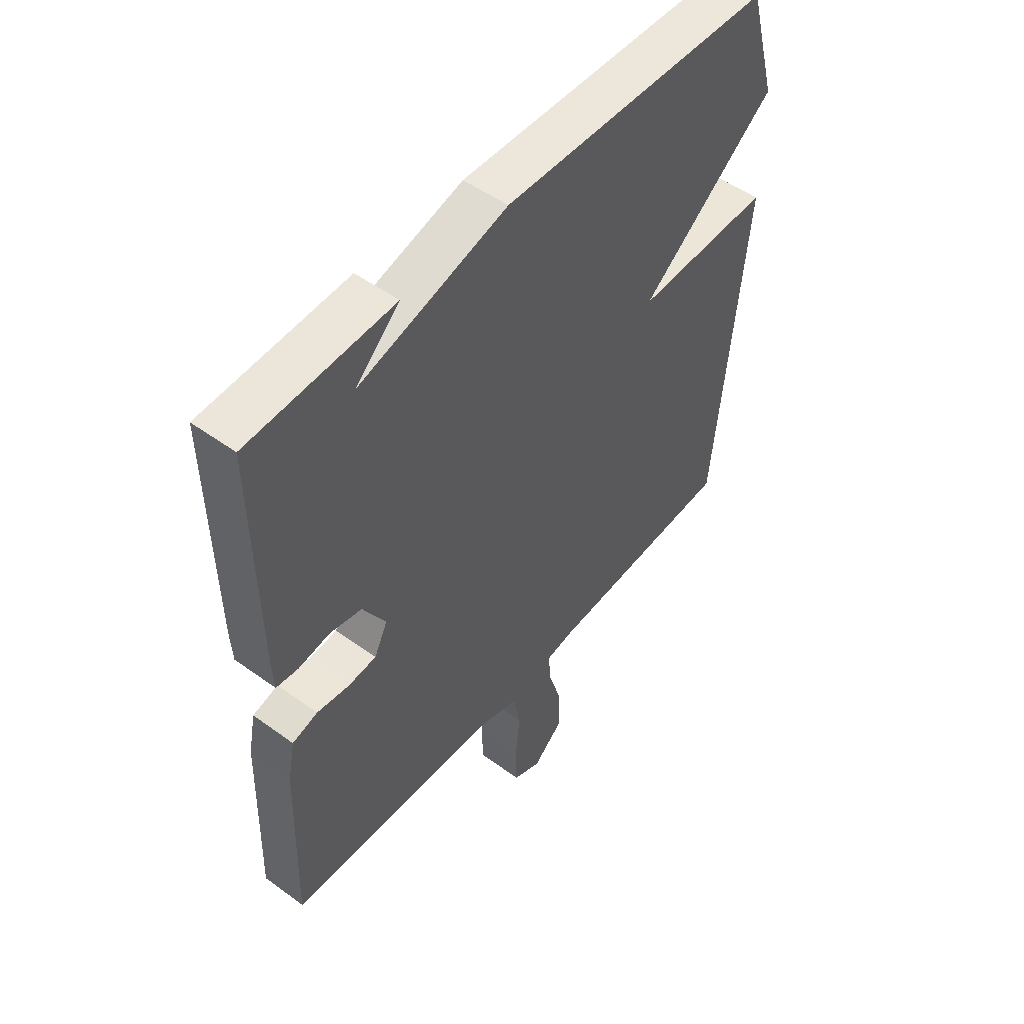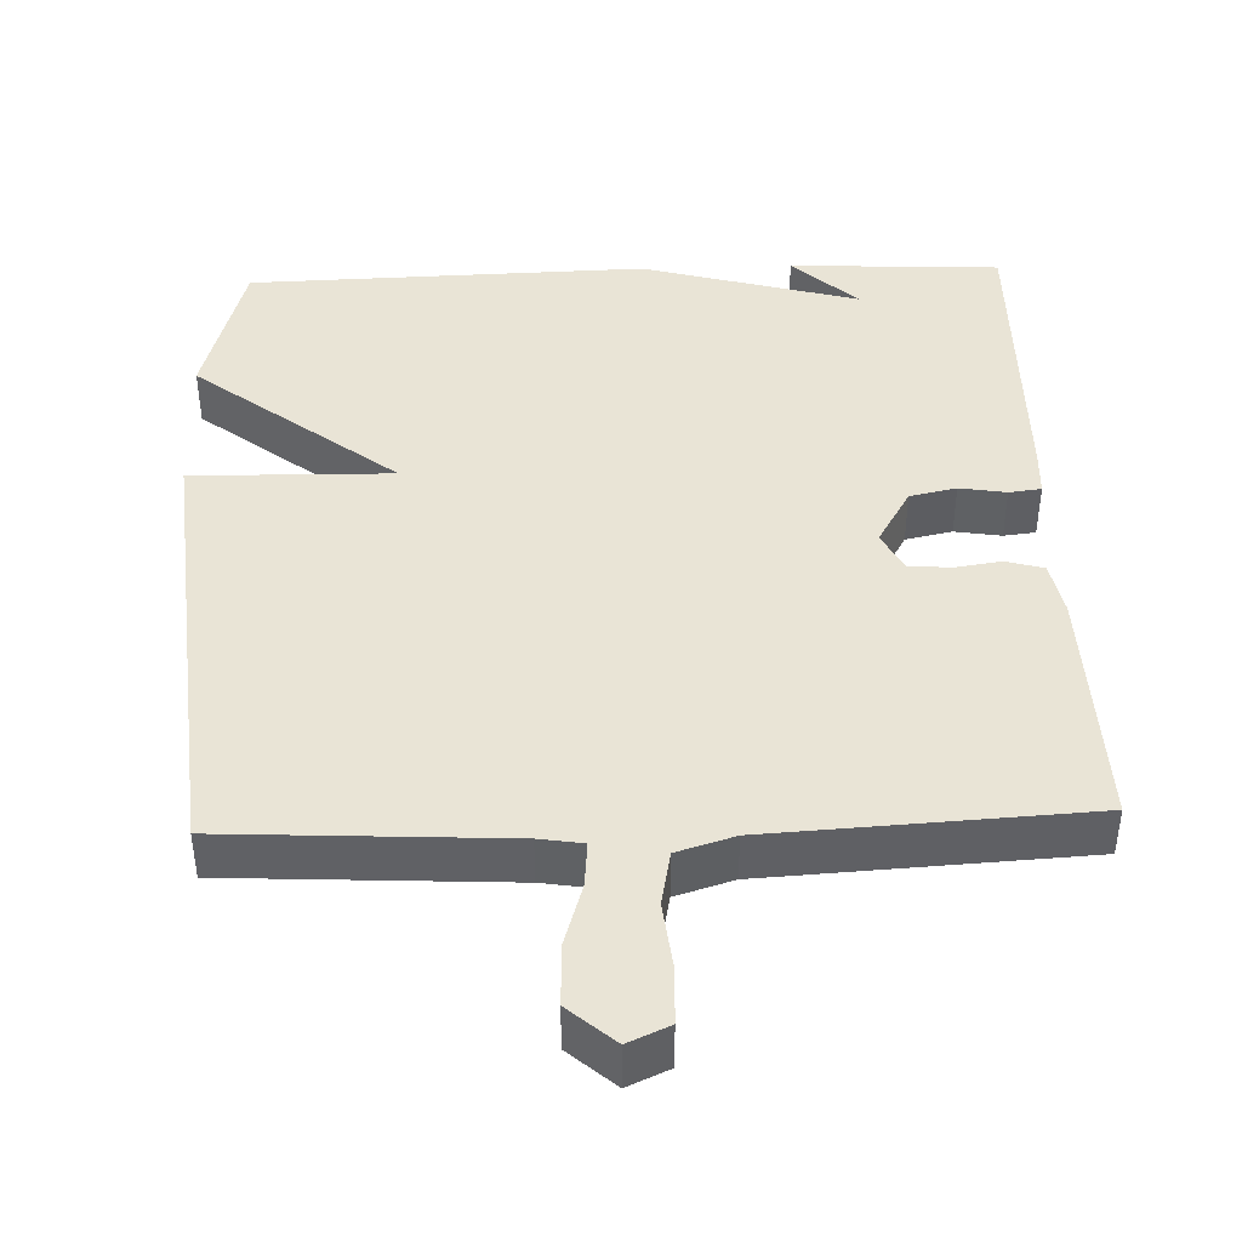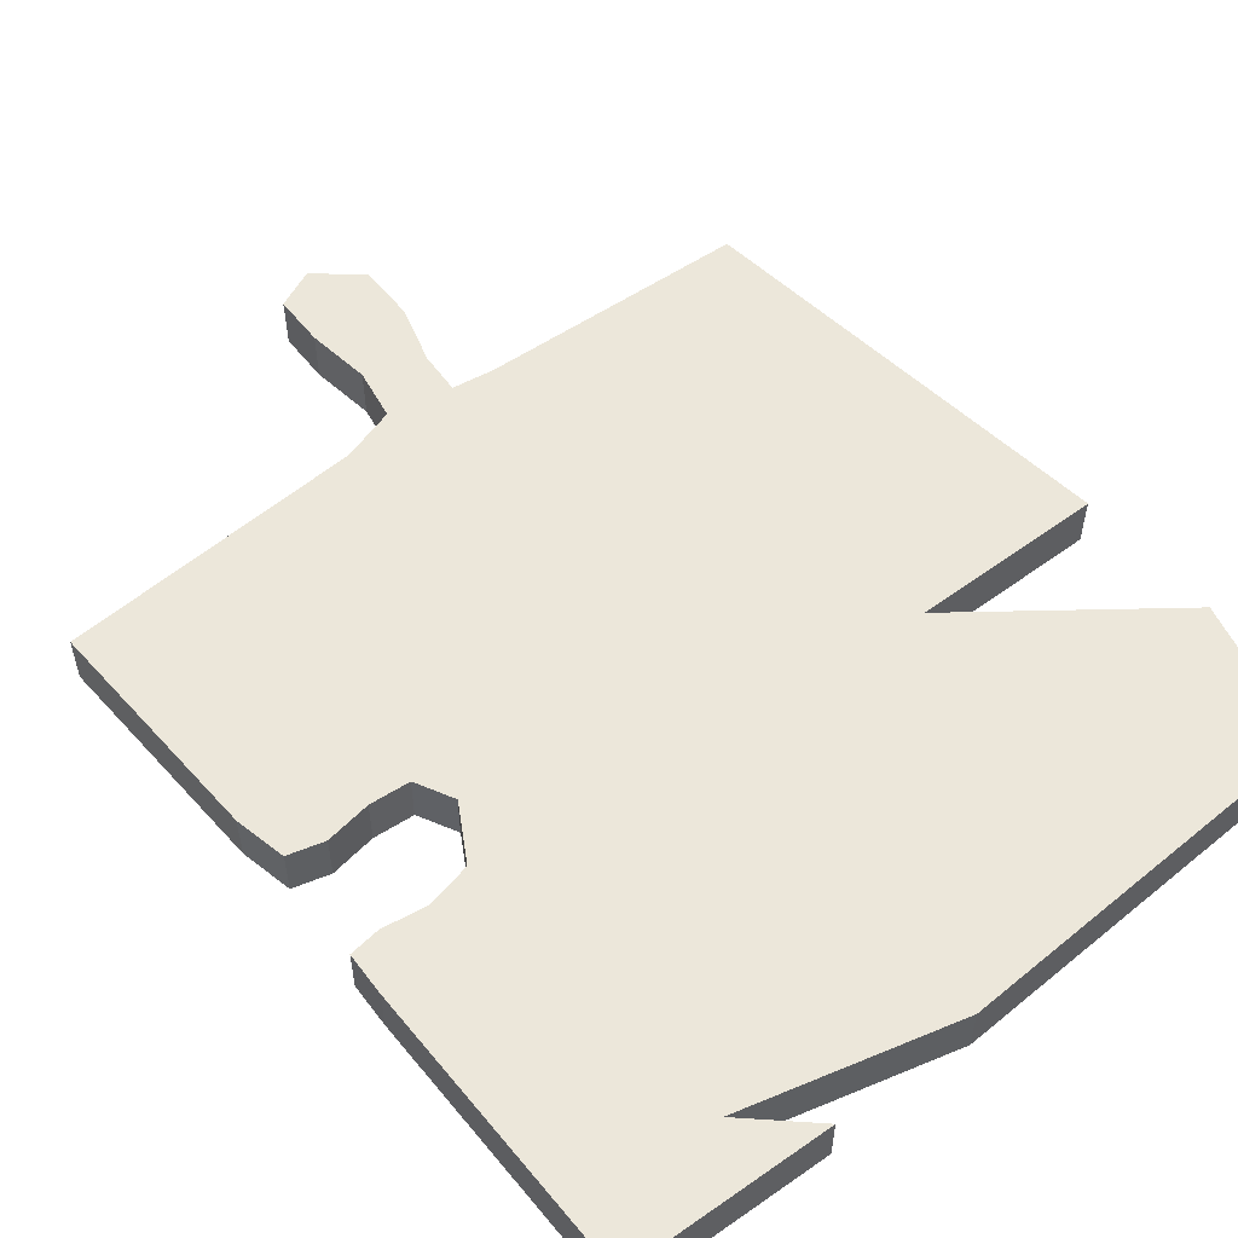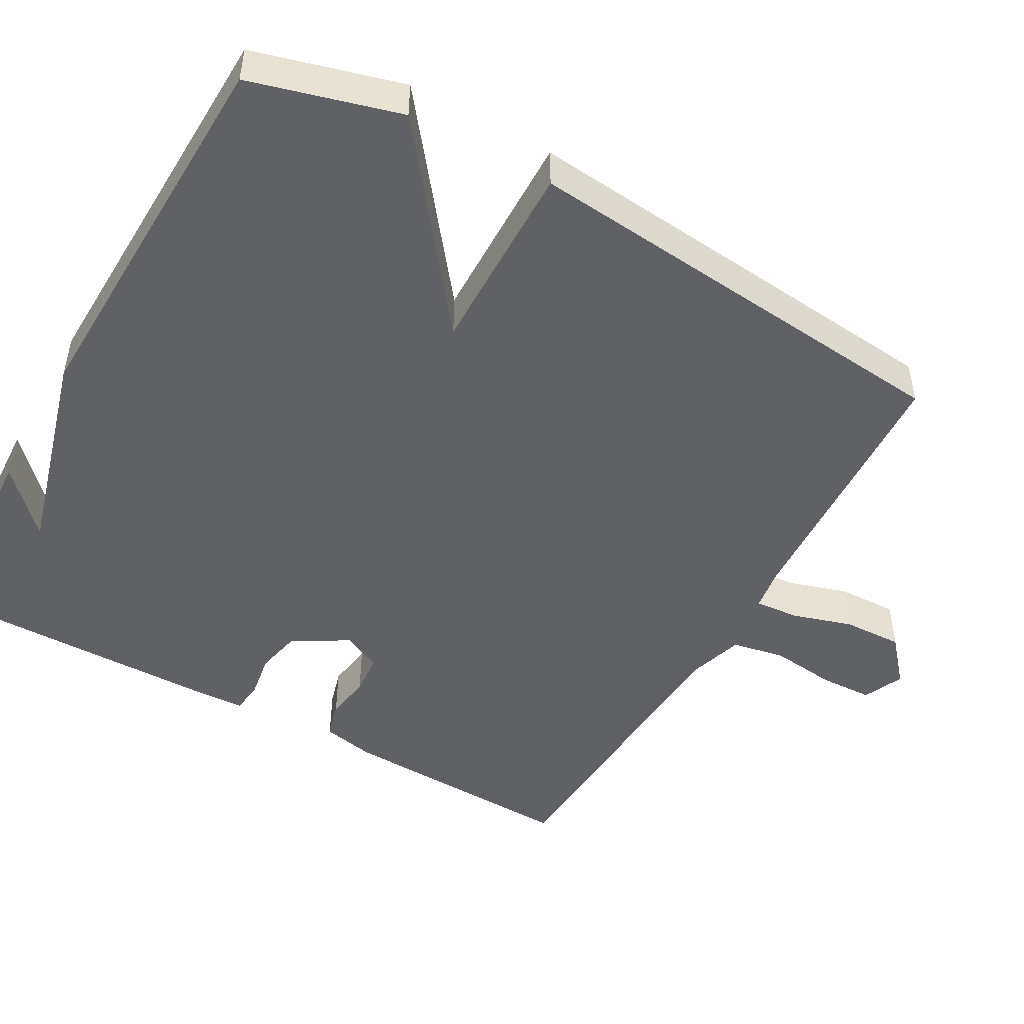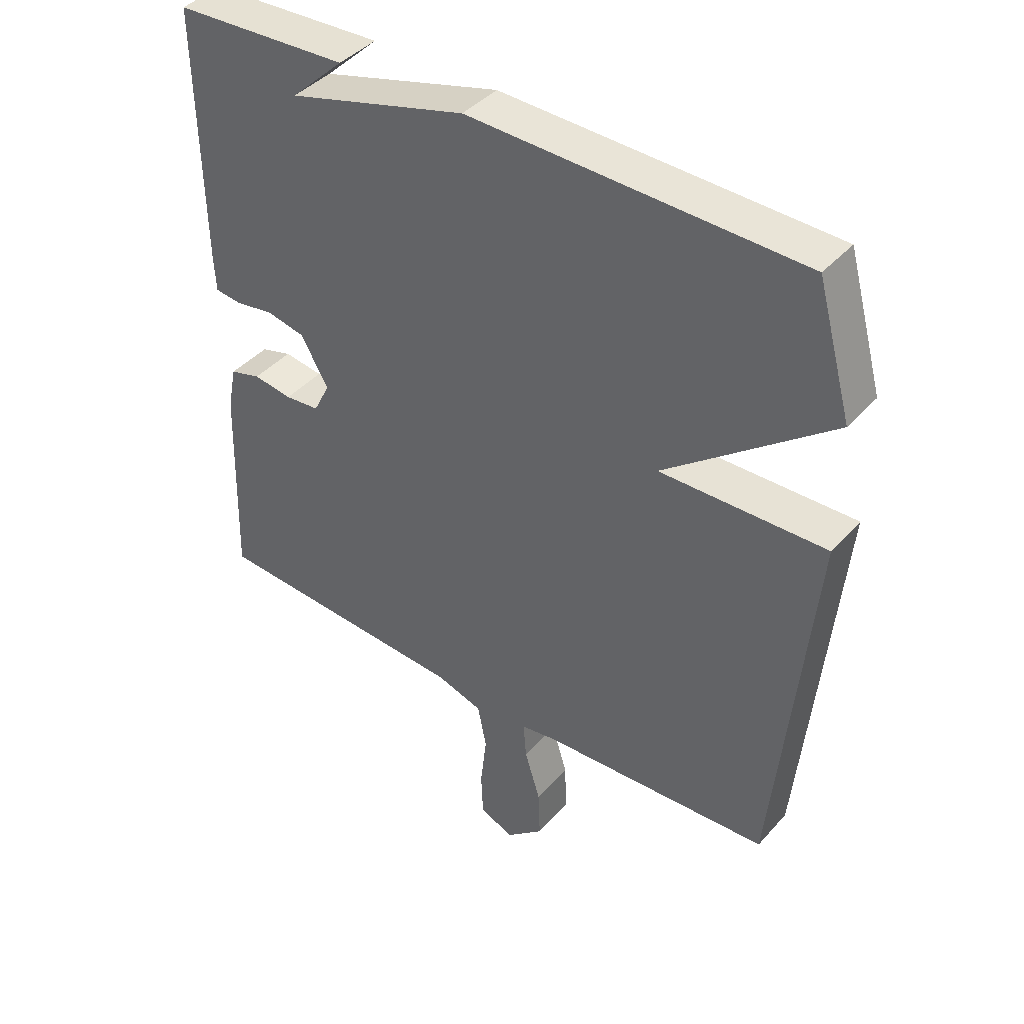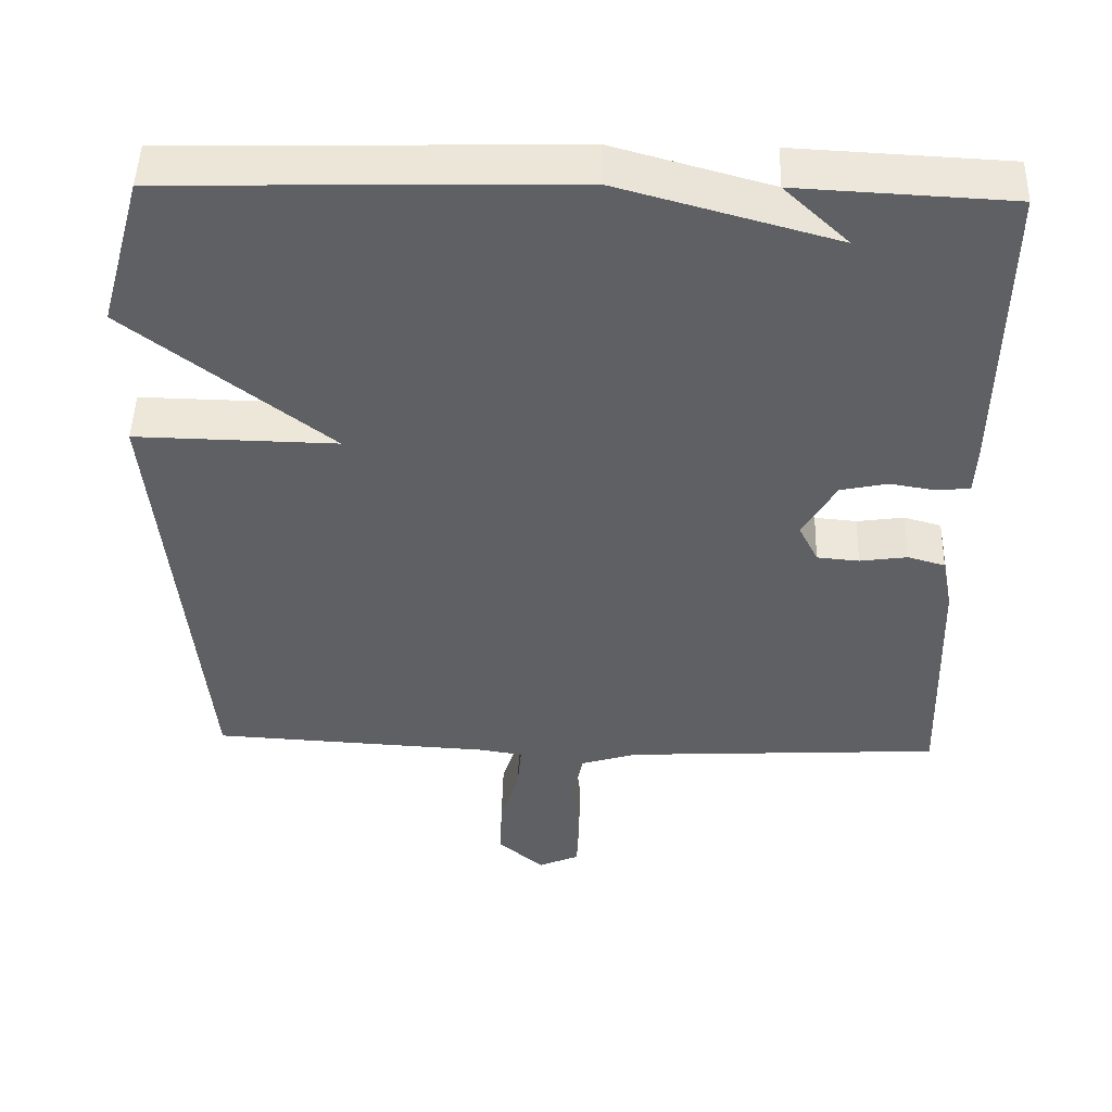
<metadata>
{"format":"obj","ext":"obj","renderer":"f3d","projection":"perspective","resolution":1024,"background":"white","views":[{"elev":51.1,"azim":-51.6,"up":"+Z"},{"elev":42.7,"azim":178.0,"up":"+Y"},{"elev":53.8,"azim":-39.3,"up":"+Y"},{"elev":-48.3,"azim":60.5,"up":"+Y"},{"elev":41.5,"azim":37.5,"up":"+Z"},{"elev":48.0,"azim":-178.4,"up":"+Z"}]}
</metadata>
<code>
v 0.5 0.07 -0.5
v 0.134 0.07 -0.52
v 0.077 0.07 -0.529
v 0.082 0.07 -0.588
v 0.107 0.07 -0.669
v 0.11 0.07 -0.749
v 0.05 0.07 -0.801
v -0.004 0.07 -0.777
v -0.007 0.07 -0.705
v 0.003 0.07 -0.617
v -0.011 0.07 -0.546
v -0.086 0.07 -0.523
v -0.5 0.07 -0.5
v -0.49 0.07 -0.178
v -0.476 0.07 -0.107
v -0.427 0.07 -0.093
v -0.365 0.07 -0.102
v -0.31 0.07 -0.097
v -0.284 0.07 -0.045
v -0.328 0.07 0.03
v -0.389 0.07 0.043
v -0.45 0.07 0.033
v -0.492 0.07 0.038
v -0.495 0.07 0.097
v -0.5 0.07 0.5
v -0.223 0.07 0.514
v -0.307 0.07 0.435
v -0.023 0.07 0.514
v 0.5 0.07 0.5
v 0.556 0.07 0.3
v 0.293 0.07 0.095
v 0.556 0.07 0.1
v 0.5 0 -0.5
v 0.134 0 -0.52
v 0.077 0 -0.529
v 0.082 0 -0.588
v 0.107 0 -0.669
v 0.11 0 -0.749
v 0.05 0 -0.801
v -0.004 0 -0.777
v -0.007 0 -0.705
v 0.003 0 -0.617
v -0.011 0 -0.546
v -0.086 0 -0.523
v -0.5 0 -0.5
v -0.49 0 -0.178
v -0.476 0 -0.107
v -0.427 0 -0.093
v -0.365 0 -0.102
v -0.31 0 -0.097
v -0.284 0 -0.045
v -0.328 0 0.03
v -0.389 0 0.043
v -0.45 0 0.033
v -0.492 0 0.038
v -0.495 0 0.097
v -0.5 0 0.5
v -0.223 0 0.514
v -0.307 0 0.435
v -0.023 0 0.514
v 0.5 0 0.5
v 0.556 0 0.3
v 0.293 0 0.095
v 0.556 0 0.1
f 31 32 1 2
f 29 30 31
f 28 29 31
f 27 28 31
f 27 31 2 3
f 25 26 27
f 24 25 27
f 23 24 27
f 22 23 27
f 21 22 27
f 20 21 27
f 27 3 4
f 20 27 4
f 19 20 4
f 18 19 4 5
f 17 18 5
f 15 16 17
f 14 15 17
f 13 14 17
f 12 13 17
f 11 12 17
f 11 17 5
f 5 6 7
f 11 5 7
f 10 11 7
f 7 8 9 10
f 34 33 64 63
f 63 62 61
f 63 61 60
f 63 60 59
f 35 34 63 59
f 59 58 57
f 59 57 56
f 59 56 55
f 59 55 54
f 59 54 53
f 59 53 52
f 36 35 59
f 36 59 52
f 36 52 51
f 37 36 51 50
f 37 50 49
f 49 48 47
f 49 47 46
f 49 46 45
f 49 45 44
f 49 44 43
f 37 49 43
f 39 38 37
f 39 37 43
f 39 43 42
f 42 41 40 39
f 1 33 34 2
f 2 34 35 3
f 3 35 36 4
f 4 36 37 5
f 5 37 38 6
f 6 38 39 7
f 7 39 40 8
f 8 40 41 9
f 9 41 42 10
f 10 42 43 11
f 11 43 44 12
f 12 44 45 13
f 13 45 46 14
f 14 46 47 15
f 15 47 48 16
f 16 48 49 17
f 17 49 50 18
f 18 50 51 19
f 19 51 52 20
f 20 52 53 21
f 21 53 54 22
f 22 54 55 23
f 23 55 56 24
f 24 56 57 25
f 25 57 58 26
f 26 58 59 27
f 27 59 60 28
f 28 60 61 29
f 29 61 62 30
f 30 62 63 31
f 31 63 64 32
f 32 64 33 1

</code>
